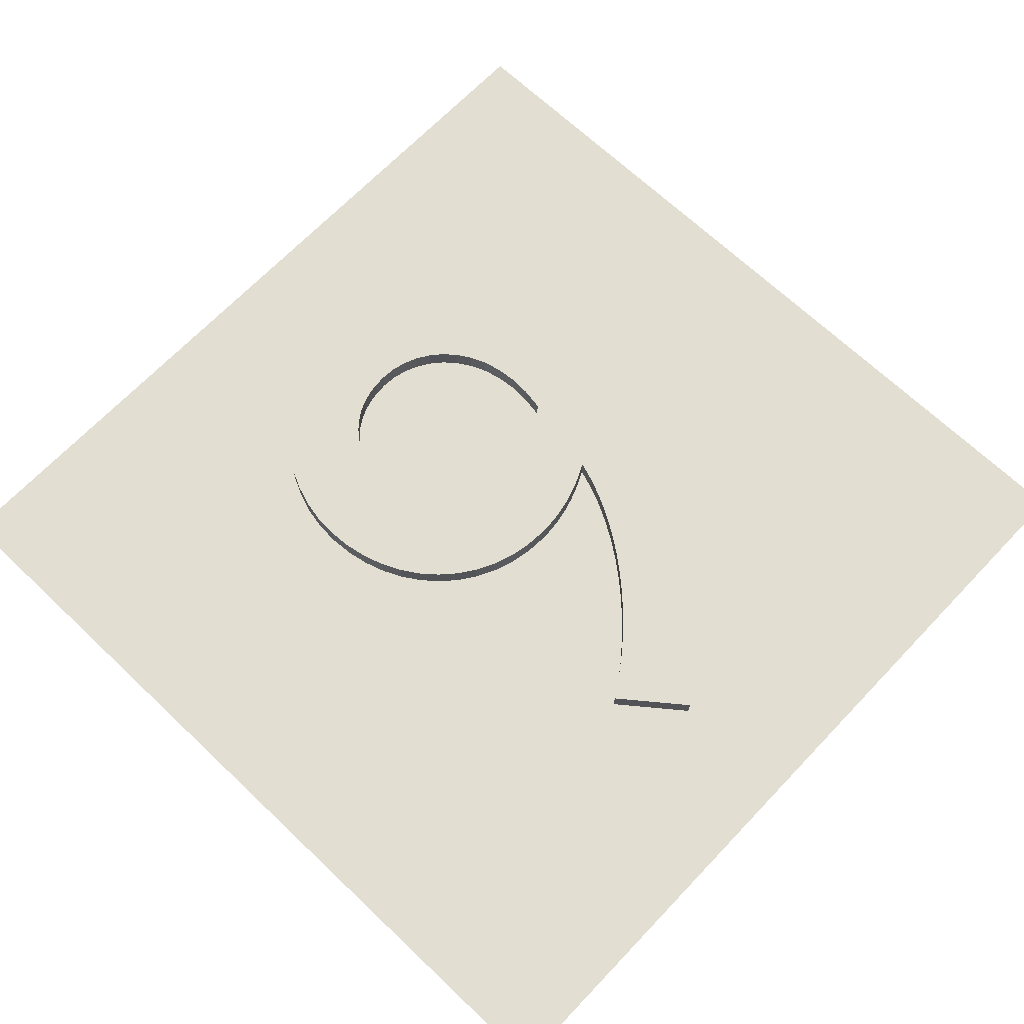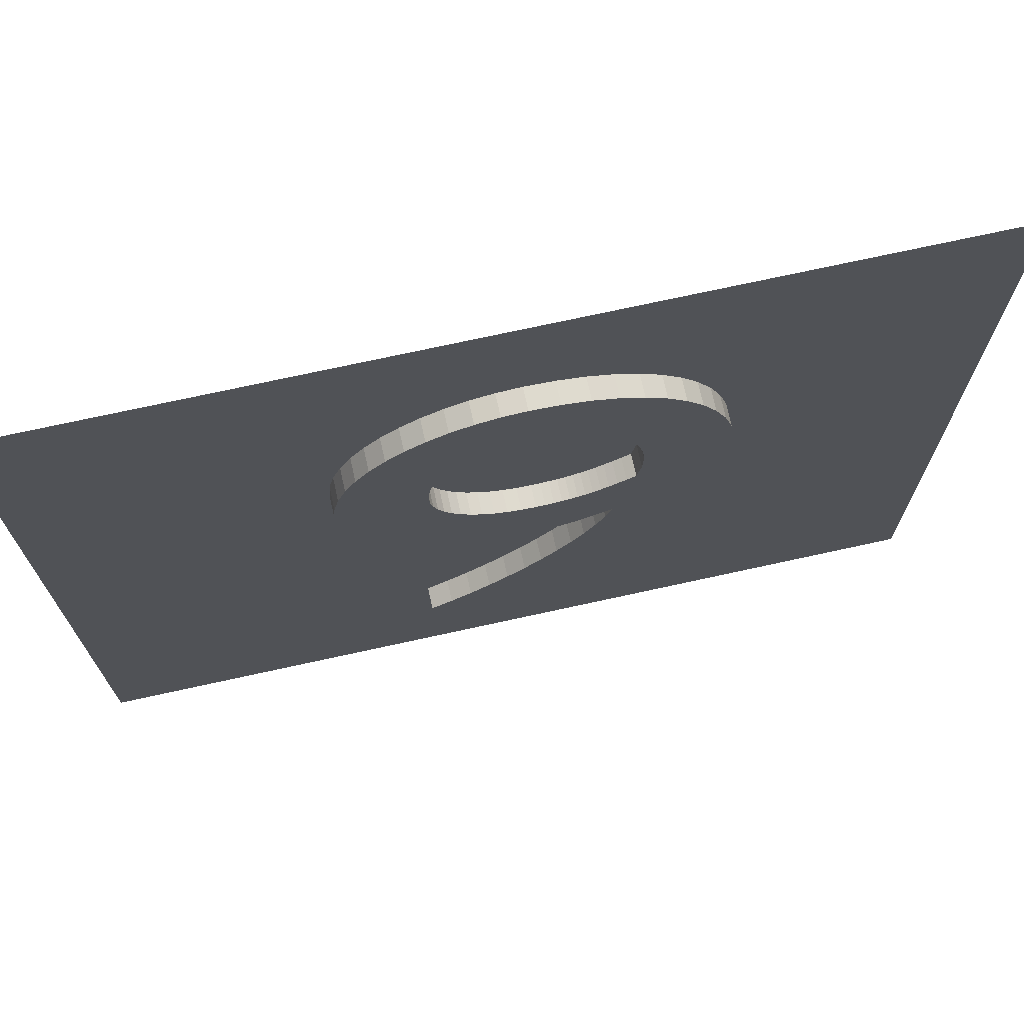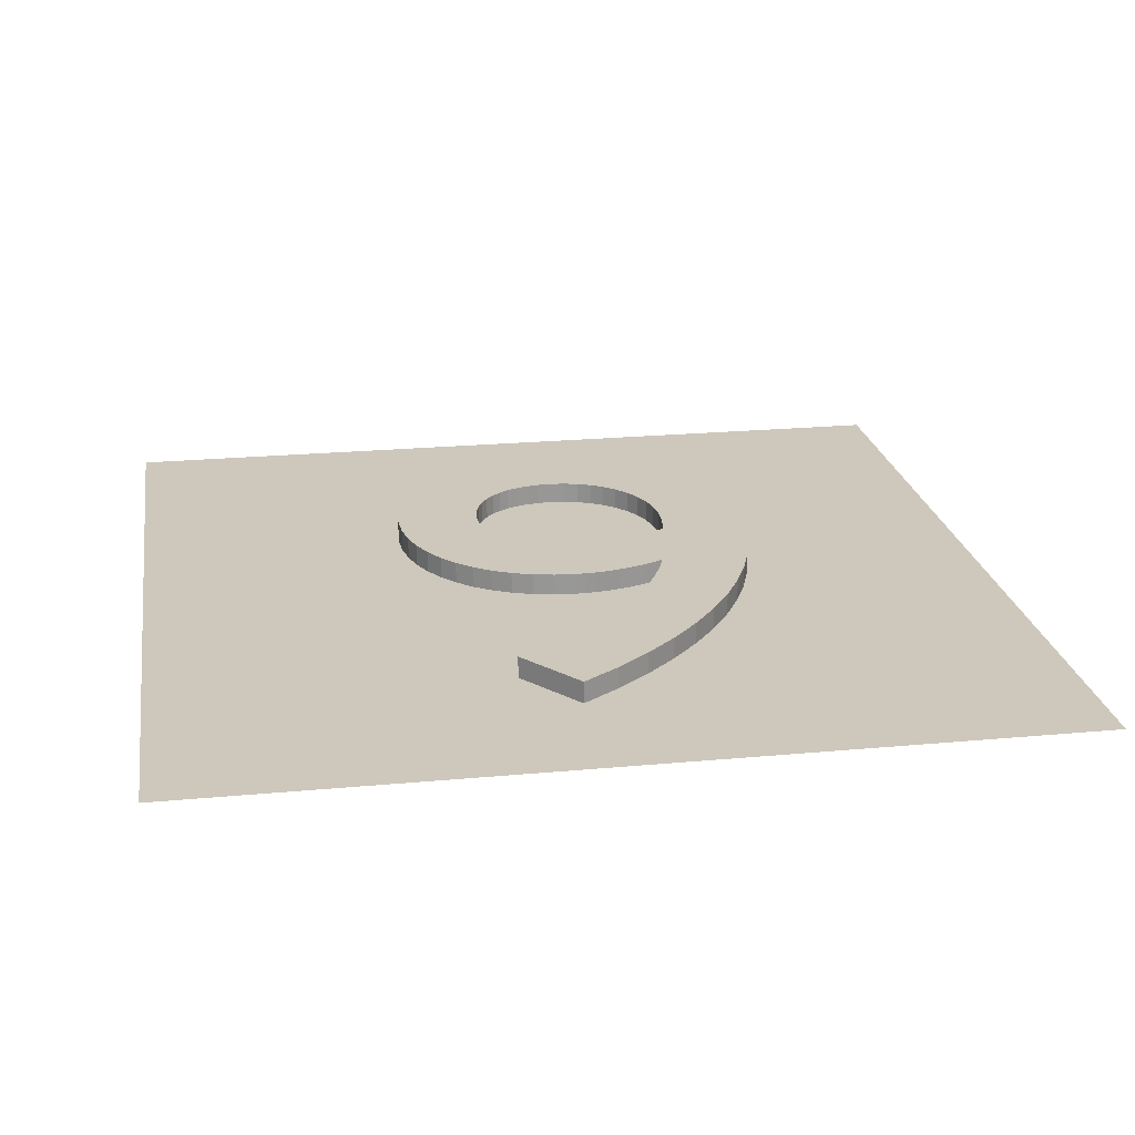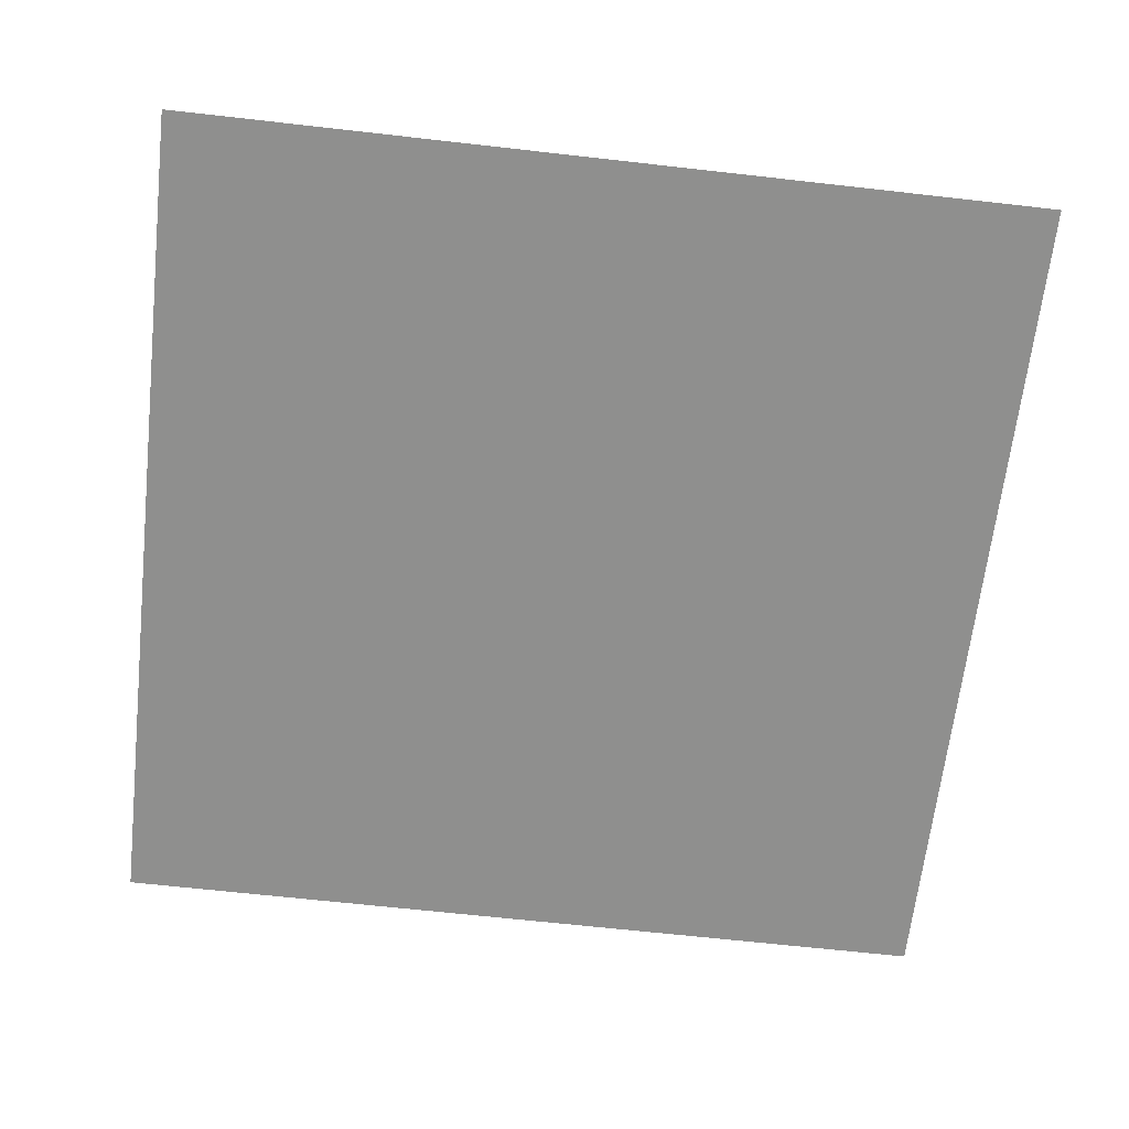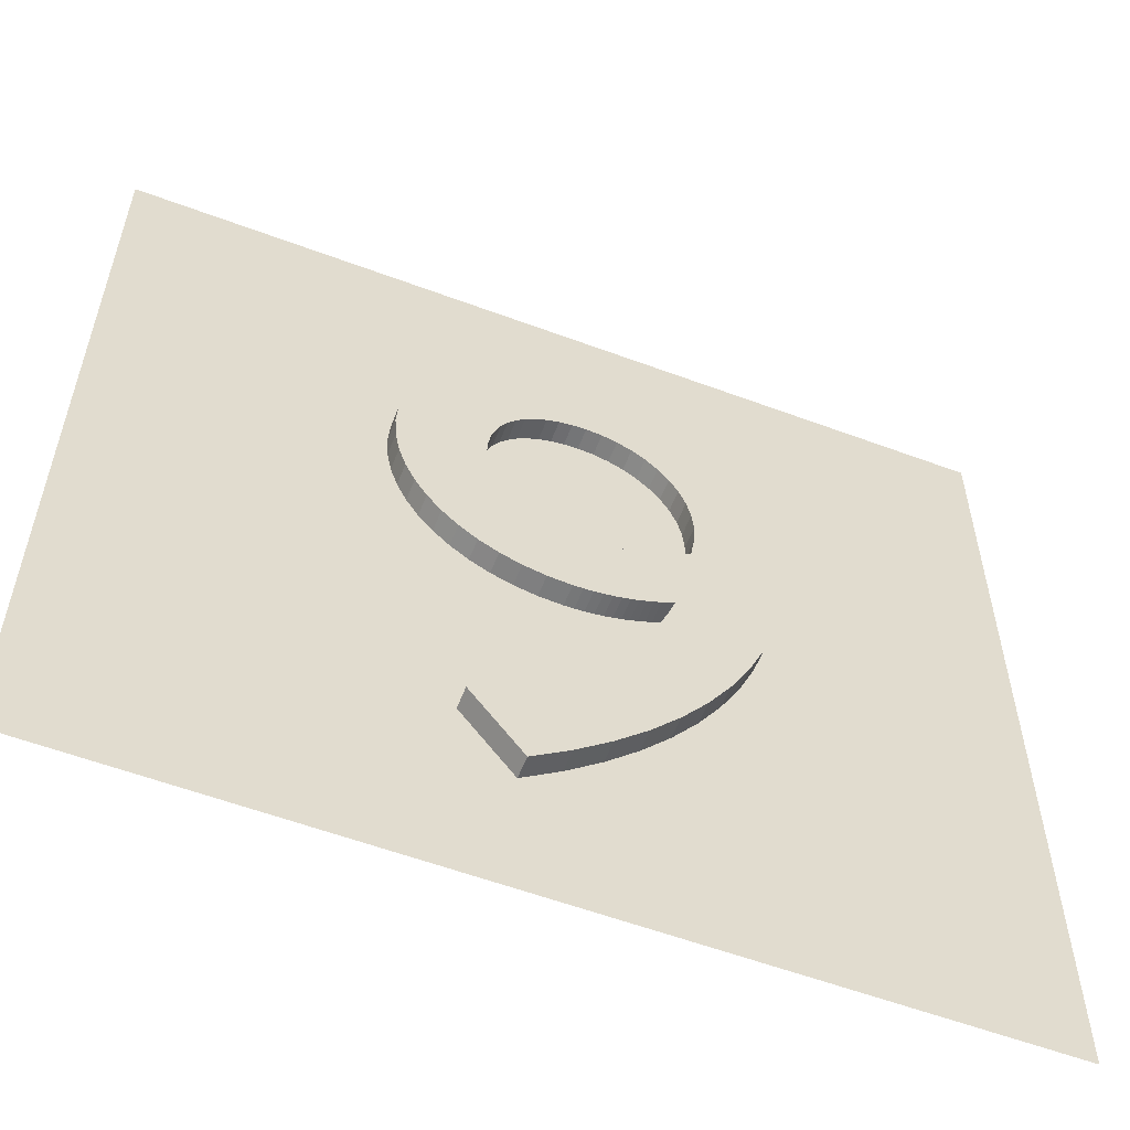
<metadata>
{"format":"obj","ext":"obj","renderer":"f3d","projection":"perspective","resolution":1024,"background":"white","views":[{"elev":67.8,"azim":133.6,"up":"+Y"},{"elev":72.7,"azim":167.6,"up":"+Z"},{"elev":22.0,"azim":170.7,"up":"+Y"},{"elev":-65.3,"azim":-96.5,"up":"+Y"},{"elev":-57.4,"azim":158.8,"up":"+Z"}]}
</metadata>
<code>
v 0.7943 0 -6.983
v -0.05675 0 -6.372
v -0.8393 0 -5.723
v -1.552 0 -5.037
v -2.195 0 -4.319
v -2.765 0 -3.573
v -3.263 0 -2.8
v -3.687 0 -2.006
v -4.037 0 -1.193
v -4.31 0 -0.3652
v -4.507 0 0.4749
v -4.626 0 1.323
v -4.666 0 2.177
v -4.629 0 2.877
v -4.522 0 3.536
v -4.347 0 4.148
v -4.107 0 4.712
v -3.807 0 5.223
v -3.448 0 5.677
v -3.035 0 6.071
v -2.571 0 6.402
v -2.058 0 6.666
v -1.501 0 6.859
v -0.9026 0 6.977
v -0.2657 0 7.017
v 0.2714 0 6.979
v 0.789 0 6.869
v 1.282 0 6.692
v 1.745 0 6.453
v 2.174 0 6.157
v 2.562 0 5.81
v 2.905 0 5.416
v 3.197 0 4.981
v 3.433 0 4.511
v 3.608 0 4.01
v 3.717 0 3.484
v 3.754 0 2.937
v 3.721 0 2.384
v 3.623 0 1.857
v 3.464 0 1.362
v 3.248 0 0.9007
v 2.98 0 0.4786
v 2.662 0 0.09953
v 2.299 0 -0.2325
v 1.894 0 -0.5133
v 1.451 0 -0.7389
v 0.9742 0 -0.9051
v 0.4674 0 -1.008
v -0.06567 0 -1.043
v -0.2865 0 -1.037
v -0.4992 0 -1.021
v -0.7038 0 -0.9949
v -0.9005 0 -0.96
v -1.089 0 -0.9174
v -1.271 0 -0.868
v -1.444 0 -0.8127
v -1.611 0 -0.7526
v -1.77 0 -0.6886
v -1.922 0 -0.6217
v -2.067 0 -0.5528
v -2.206 0 -0.483
v -2.042 0 -0.9591
v -1.835 0 -1.435
v -1.586 0 -1.908
v -1.3 0 -2.375
v -0.9785 0 -2.832
v -0.6257 0 -3.275
v -0.2445 0 -3.703
v 0.1617 0 -4.111
v 0.59 0 -4.496
v 1.037 0 -4.856
v 1.499 0 -5.186
v 1.974 0 -5.483
v -2.626 0 1.537
v -2.419 0 1.405
v -2.225 0 1.289
v -2.043 0 1.188
v -1.87 0 1.101
v -1.703 0 1.028
v -1.538 0 0.967
v -1.374 0 0.9177
v -1.208 0 0.8792
v -1.037 0 0.8508
v -0.8576 0 0.8315
v -0.6682 0 0.8205
v -0.4657 0 0.817
v -0.1481 0 0.8354
v 0.1531 0 0.8892
v 0.4359 0 0.9764
v 0.698 0 1.095
v 0.9374 0 1.242
v 1.152 0 1.417
v 1.339 0 1.617
v 1.497 0 1.839
v 1.624 0 2.083
v 1.717 0 2.345
v 1.775 0 2.624
v 1.794 0 2.917
v 1.776 0 3.243
v 1.723 0 3.548
v 1.637 0 3.832
v 1.518 0 4.093
v 1.369 0 4.33
v 1.192 0 4.54
v 0.9873 0 4.722
v 0.7573 0 4.874
v 0.5034 0 4.995
v 0.2272 0 5.084
v -0.06969 0 5.139
v -0.3857 0 5.157
v -0.738 0 5.129
v -1.081 0 5.044
v -1.408 0 4.906
v -1.713 0 4.716
v -1.99 0 4.476
v -2.233 0 4.187
v -2.436 0 3.851
v -2.592 0 3.471
v -2.695 0 3.048
v -2.739 0 2.583
v -2.718 0 2.079
v 0.7943 0.5 -6.983
v -0.05675 0.5 -6.372
v -0.8393 0.5 -5.723
v -1.552 0.5 -5.037
v -2.195 0.5 -4.319
v -2.765 0.5 -3.573
v -3.263 0.5 -2.8
v -3.687 0.5 -2.006
v -4.037 0.5 -1.193
v -4.31 0.5 -0.3652
v -4.507 0.5 0.4749
v -4.626 0.5 1.323
v -4.666 0.5 2.177
v -4.629 0.5 2.877
v -4.522 0.5 3.536
v -4.347 0.5 4.148
v -4.107 0.5 4.712
v -3.807 0.5 5.223
v -3.448 0.5 5.677
v -3.035 0.5 6.071
v -2.571 0.5 6.402
v -2.058 0.5 6.666
v -1.501 0.5 6.859
v -0.9026 0.5 6.977
v -0.2657 0.5 7.017
v 0.2714 0.5 6.979
v 0.789 0.5 6.869
v 1.282 0.5 6.692
v 1.745 0.5 6.453
v 2.174 0.5 6.157
v 2.562 0.5 5.81
v 2.905 0.5 5.416
v 3.197 0.5 4.981
v 3.433 0.5 4.511
v 3.608 0.5 4.01
v 3.717 0.5 3.484
v 3.754 0.5 2.937
v 3.721 0.5 2.384
v 3.623 0.5 1.857
v 3.464 0.5 1.362
v 3.248 0.5 0.9007
v 2.98 0.5 0.4786
v 2.662 0.5 0.09953
v 2.299 0.5 -0.2325
v 1.894 0.5 -0.5133
v 1.451 0.5 -0.7389
v 0.9742 0.5 -0.9051
v 0.4674 0.5 -1.008
v -0.06567 0.5 -1.043
v -0.2865 0.5 -1.037
v -0.4992 0.5 -1.021
v -0.7038 0.5 -0.9949
v -0.9005 0.5 -0.96
v -1.089 0.5 -0.9174
v -1.271 0.5 -0.868
v -1.444 0.5 -0.8127
v -1.611 0.5 -0.7526
v -1.77 0.5 -0.6886
v -1.922 0.5 -0.6217
v -2.067 0.5 -0.5528
v -2.206 0.5 -0.483
v -2.042 0.5 -0.9591
v -1.835 0.5 -1.435
v -1.586 0.5 -1.908
v -1.3 0.5 -2.375
v -0.9785 0.5 -2.832
v -0.6257 0.5 -3.275
v -0.2445 0.5 -3.703
v 0.1617 0.5 -4.111
v 0.59 0.5 -4.496
v 1.037 0.5 -4.856
v 1.499 0.5 -5.186
v 1.974 0.5 -5.483
v -2.626 0.5 1.537
v -2.419 0.5 1.405
v -2.225 0.5 1.289
v -2.043 0.5 1.188
v -1.87 0.5 1.101
v -1.703 0.5 1.028
v -1.538 0.5 0.967
v -1.374 0.5 0.9177
v -1.208 0.5 0.8792
v -1.037 0.5 0.8508
v -0.8576 0.5 0.8315
v -0.6682 0.5 0.8205
v -0.4657 0.5 0.817
v -0.1481 0.5 0.8354
v 0.1531 0.5 0.8892
v 0.4359 0.5 0.9764
v 0.698 0.5 1.095
v 0.9374 0.5 1.242
v 1.152 0.5 1.417
v 1.339 0.5 1.617
v 1.497 0.5 1.839
v 1.624 0.5 2.083
v 1.717 0.5 2.345
v 1.775 0.5 2.624
v 1.794 0.5 2.917
v 1.776 0.5 3.243
v 1.723 0.5 3.548
v 1.637 0.5 3.832
v 1.518 0.5 4.093
v 1.369 0.5 4.33
v 1.192 0.5 4.54
v 0.9873 0.5 4.722
v 0.7573 0.5 4.874
v 0.5034 0.5 4.995
v 0.2272 0.5 5.084
v -0.06969 0.5 5.139
v -0.3857 0.5 5.157
v -0.738 0.5 5.129
v -1.081 0.5 5.044
v -1.408 0.5 4.906
v -1.713 0.5 4.716
v -1.99 0.5 4.476
v -2.233 0.5 4.187
v -2.436 0.5 3.851
v -2.592 0.5 3.471
v -2.695 0.5 3.048
v -2.739 0.5 2.583
v -2.718 0.5 2.079
f 2 1 73
f 3 2 73
f 4 3 73
f 4 73 72
f 4 72 71
f 5 4 71
f 5 71 70
f 5 70 69
f 6 5 69
f 6 69 68
f 6 68 67
f 7 6 67
f 7 67 66
f 7 66 65
f 8 7 65
f 8 65 64
f 9 8 64
f 9 64 63
f 9 63 62
f 10 9 62
f 50 49 48
f 51 50 48
f 52 51 48
f 52 48 47
f 53 52 47
f 54 53 47
f 10 62 61
f 55 54 47
f 55 47 46
f 56 55 46
f 57 56 46
f 58 57 46
f 58 46 45
f 59 58 45
f 60 59 45
f 61 60 45
f 61 45 44
f 10 61 44
f 11 10 44
f 11 44 43
f 11 43 42
f 12 11 83
f 83 11 84
f 84 11 42
f 84 42 85
f 85 42 86
f 86 42 41
f 87 86 41
f 88 87 41
f 12 83 82
f 12 82 81
f 89 88 41
f 89 41 40
f 12 81 80
f 12 80 79
f 90 89 40
f 12 79 78
f 91 90 40
f 12 78 77
f 12 77 76
f 92 91 40
f 12 76 75
f 13 12 75
f 92 40 39
f 13 75 74
f 93 92 39
f 13 74 121
f 94 93 39
f 95 94 39
f 95 39 38
f 13 121 120
f 96 95 38
f 14 13 120
f 97 96 38
f 97 38 37
f 14 120 119
f 98 97 37
f 15 14 119
f 99 98 37
f 99 37 36
f 15 119 118
f 100 99 36
f 15 118 117
f 100 36 35
f 16 15 117
f 101 100 35
f 102 101 35
f 16 117 116
f 102 35 34
f 103 102 34
f 17 16 116
f 17 116 115
f 104 103 34
f 17 115 114
f 104 34 33
f 105 104 33
f 18 17 114
f 18 114 113
f 106 105 33
f 107 106 33
f 18 113 112
f 107 33 32
f 108 107 32
f 18 112 111
f 109 108 32
f 18 111 110
f 110 109 32
f 18 110 32
f 19 18 32
f 19 32 31
f 20 19 31
f 20 31 30
f 21 20 30
f 21 30 29
f 22 21 29
f 22 29 28
f 23 22 28
f 23 28 27
f 24 23 27
f 24 27 26
f 25 24 26
f 123 194 122
f 124 194 123
f 125 194 124
f 125 193 194
f 125 192 193
f 126 192 125
f 126 191 192
f 126 190 191
f 127 190 126
f 127 189 190
f 127 188 189
f 128 188 127
f 128 187 188
f 128 186 187
f 129 186 128
f 129 185 186
f 130 185 129
f 130 184 185
f 130 183 184
f 131 183 130
f 171 169 170
f 172 169 171
f 173 169 172
f 173 168 169
f 174 168 173
f 175 168 174
f 131 182 183
f 176 168 175
f 176 167 168
f 177 167 176
f 178 167 177
f 179 167 178
f 179 166 167
f 180 166 179
f 181 166 180
f 182 166 181
f 182 165 166
f 131 165 182
f 132 165 131
f 132 164 165
f 132 163 164
f 133 204 132
f 204 205 132
f 205 163 132
f 205 206 163
f 206 207 163
f 207 162 163
f 208 162 207
f 209 162 208
f 133 203 204
f 133 202 203
f 210 162 209
f 210 161 162
f 133 201 202
f 133 200 201
f 211 161 210
f 133 199 200
f 212 161 211
f 133 198 199
f 133 197 198
f 213 161 212
f 133 196 197
f 134 196 133
f 213 160 161
f 134 195 196
f 214 160 213
f 134 242 195
f 215 160 214
f 216 160 215
f 216 159 160
f 134 241 242
f 217 159 216
f 135 241 134
f 218 159 217
f 218 158 159
f 135 240 241
f 219 158 218
f 136 240 135
f 220 158 219
f 220 157 158
f 136 239 240
f 221 157 220
f 136 238 239
f 221 156 157
f 137 238 136
f 222 156 221
f 223 156 222
f 137 237 238
f 223 155 156
f 224 155 223
f 138 237 137
f 138 236 237
f 225 155 224
f 138 235 236
f 225 154 155
f 226 154 225
f 139 235 138
f 139 234 235
f 227 154 226
f 228 154 227
f 139 233 234
f 228 153 154
f 229 153 228
f 139 232 233
f 230 153 229
f 139 231 232
f 231 153 230
f 139 153 231
f 140 153 139
f 140 152 153
f 141 152 140
f 141 151 152
f 142 151 141
f 142 150 151
f 143 150 142
f 143 149 150
f 144 149 143
f 144 148 149
f 145 148 144
f 145 147 148
f 146 147 145
f 116 236 115
f 104 224 103
f 41 161 40
f 36 156 35
f 78 198 77
f 82 202 81
f 61 181 60
f 5 125 4
f 95 215 94
f 76 196 75
f 22 142 21
f 42 162 41
f 28 148 27
f 113 233 112
f 85 205 84
f 109 229 108
f 73 193 72
f 7 127 6
f 43 163 42
f 119 239 118
f 37 157 36
f 8 128 7
f 77 197 76
f 91 211 90
f 46 166 45
f 51 171 50
f 50 170 49
f 19 139 18
f 33 153 32
f 67 187 66
f 88 208 87
f 106 226 105
f 101 221 100
f 114 234 113
f 47 167 46
f 4 124 3
f 90 210 89
f 110 230 109
f 70 190 69
f 111 231 110
f 121 241 120
f 94 214 93
f 74 242 121
f 99 219 98
f 87 207 86
f 13 133 12
f 56 176 55
f 10 130 9
f 107 227 106
f 27 147 26
f 44 164 43
f 18 138 17
f 65 185 64
f 80 200 79
f 84 204 83
f 79 199 78
f 14 134 13
f 3 123 2
f 52 172 51
f 38 158 37
f 32 152 31
f 58 178 57
f 31 151 30
f 81 201 80
f 57 177 56
f 69 189 68
f 102 222 101
f 59 179 58
f 103 223 102
f 120 240 119
f 45 165 44
f 39 159 38
f 12 132 11
f 62 182 61
f 25 145 24
f 75 195 74
f 66 186 65
f 100 220 99
f 63 183 62
f 92 212 91
f 72 192 71
f 17 137 16
f 60 180 59
f 6 126 5
f 71 191 70
f 97 217 96
f 24 144 23
f 89 209 88
f 21 141 20
f 48 168 47
f 86 206 85
f 68 188 67
f 115 235 114
f 117 237 116
f 98 218 97
f 34 154 33
f 11 131 10
f 93 213 92
f 23 143 22
f 35 155 34
f 49 169 48
f 112 232 111
f 20 140 19
f 16 136 15
f 53 173 52
f 118 238 117
f 54 174 53
f 26 146 25
f 9 129 8
f 15 135 14
f 29 149 28
f 40 160 39
f 96 216 95
f 108 228 107
f 83 203 82
f 30 150 29
f 55 175 54
f 2 122 1
f 1 194 73
f 105 225 104
f 64 184 63
f 116 237 236
f 104 225 224
f 41 162 161
f 36 157 156
f 78 199 198
f 82 203 202
f 61 182 181
f 5 126 125
f 95 216 215
f 76 197 196
f 22 143 142
f 42 163 162
f 28 149 148
f 113 234 233
f 85 206 205
f 109 230 229
f 73 194 193
f 7 128 127
f 43 164 163
f 119 240 239
f 37 158 157
f 8 129 128
f 77 198 197
f 91 212 211
f 46 167 166
f 51 172 171
f 50 171 170
f 19 140 139
f 33 154 153
f 67 188 187
f 88 209 208
f 106 227 226
f 101 222 221
f 114 235 234
f 47 168 167
f 4 125 124
f 90 211 210
f 110 231 230
f 70 191 190
f 111 232 231
f 121 242 241
f 94 215 214
f 74 195 242
f 99 220 219
f 87 208 207
f 13 134 133
f 56 177 176
f 10 131 130
f 107 228 227
f 27 148 147
f 44 165 164
f 18 139 138
f 65 186 185
f 80 201 200
f 84 205 204
f 79 200 199
f 14 135 134
f 3 124 123
f 52 173 172
f 38 159 158
f 32 153 152
f 58 179 178
f 31 152 151
f 81 202 201
f 57 178 177
f 69 190 189
f 102 223 222
f 59 180 179
f 103 224 223
f 120 241 240
f 45 166 165
f 39 160 159
f 12 133 132
f 62 183 182
f 25 146 145
f 75 196 195
f 66 187 186
f 100 221 220
f 63 184 183
f 92 213 212
f 72 193 192
f 17 138 137
f 60 181 180
f 6 127 126
f 71 192 191
f 97 218 217
f 24 145 144
f 89 210 209
f 21 142 141
f 48 169 168
f 86 207 206
f 68 189 188
f 115 236 235
f 117 238 237
f 98 219 218
f 34 155 154
f 11 132 131
f 93 214 213
f 23 144 143
f 35 156 155
f 49 170 169
f 112 233 232
f 20 141 140
f 16 137 136
f 53 174 173
f 118 239 238
f 54 175 174
f 26 147 146
f 9 130 129
f 15 136 135
f 29 150 149
f 40 161 160
f 96 217 216
f 108 229 228
f 83 204 203
f 30 151 150
f 55 176 175
f 2 123 122
f 1 122 194
f 105 226 225
f 64 185 184
v -10 0 10
v 10 0 10
v -10 0 -10
v 10 0 -10
f 244 245 243
f 244 246 245

</code>
